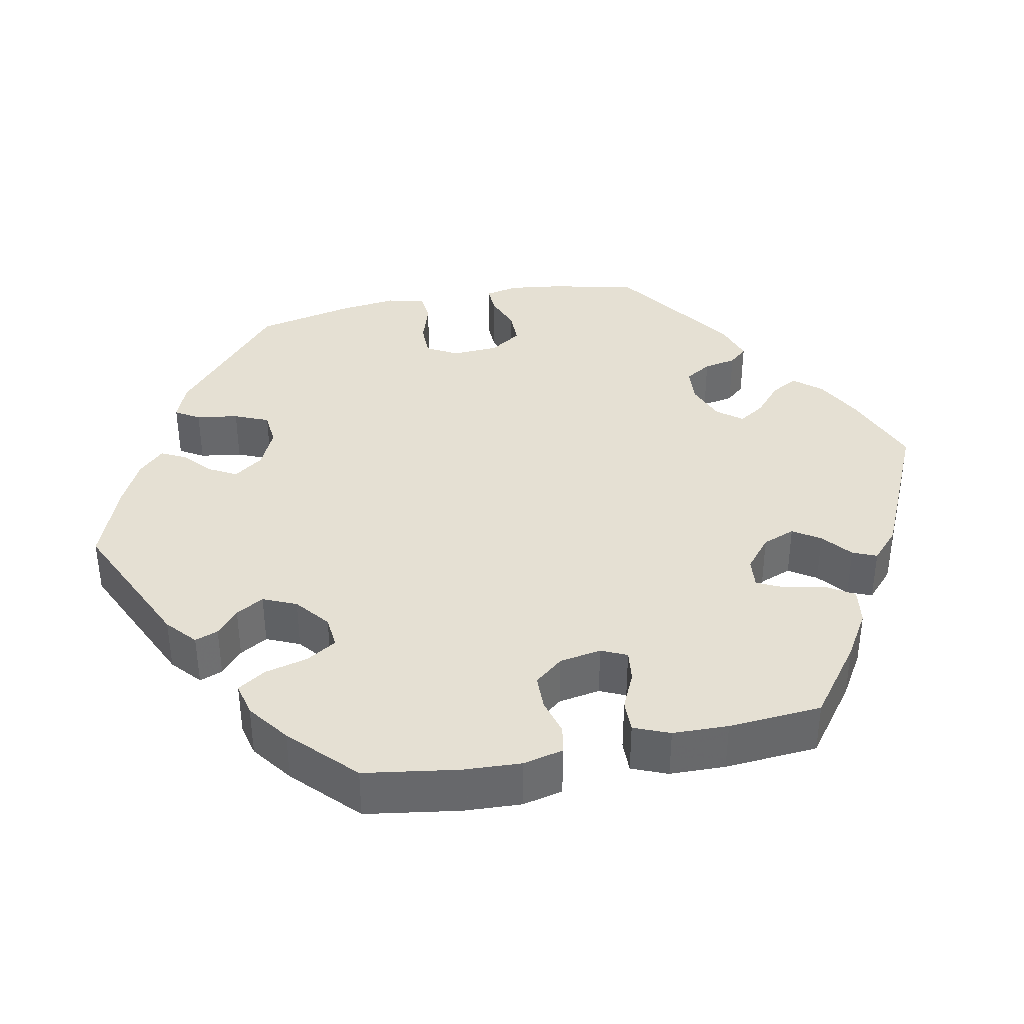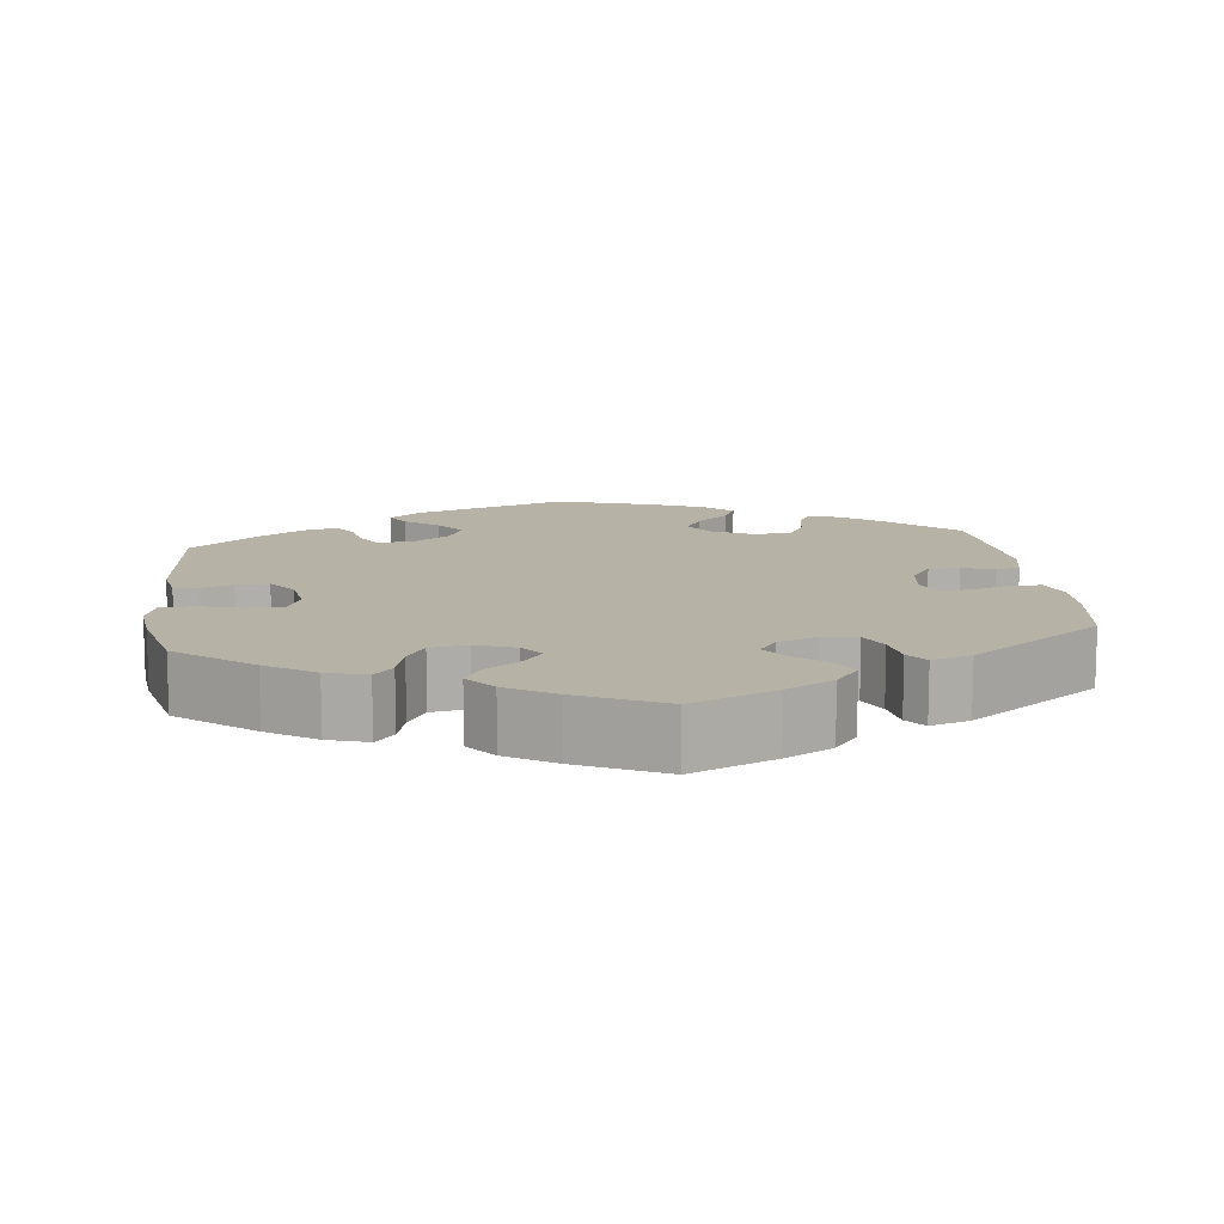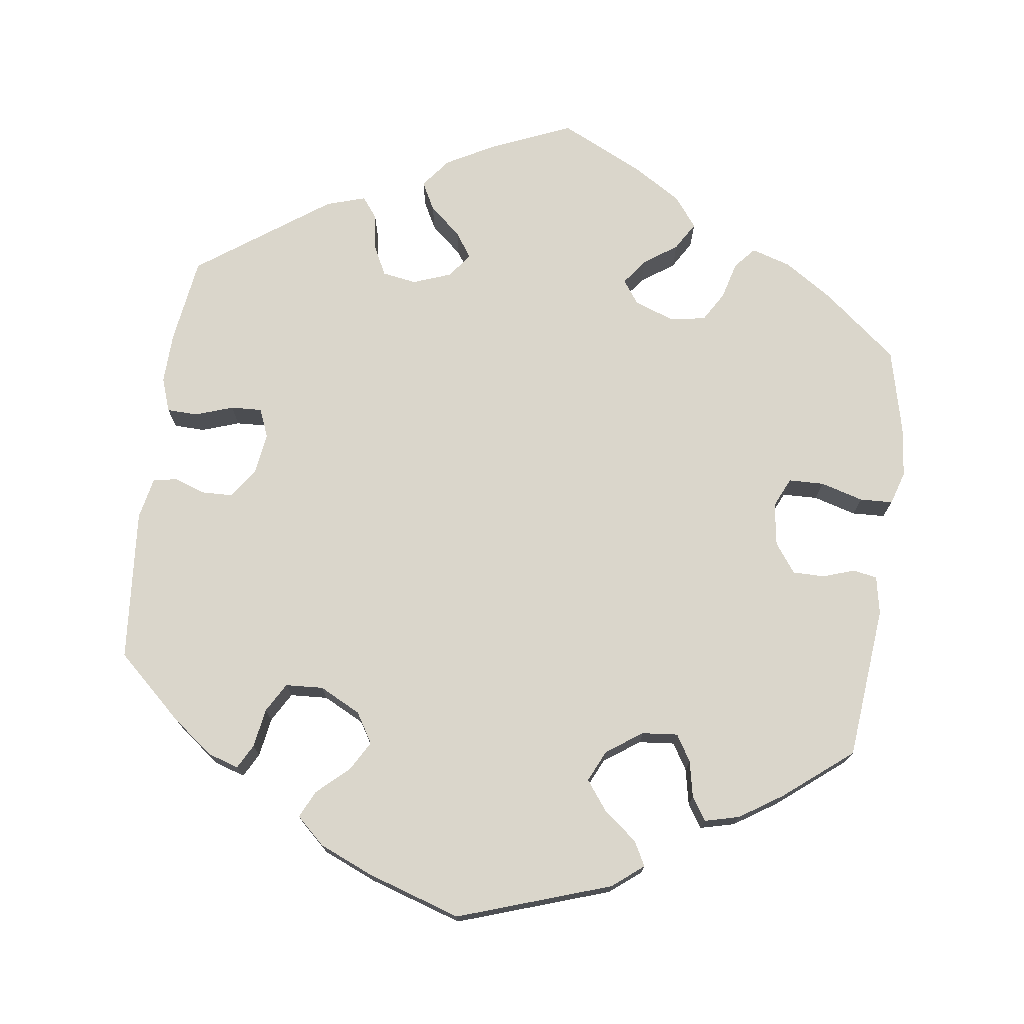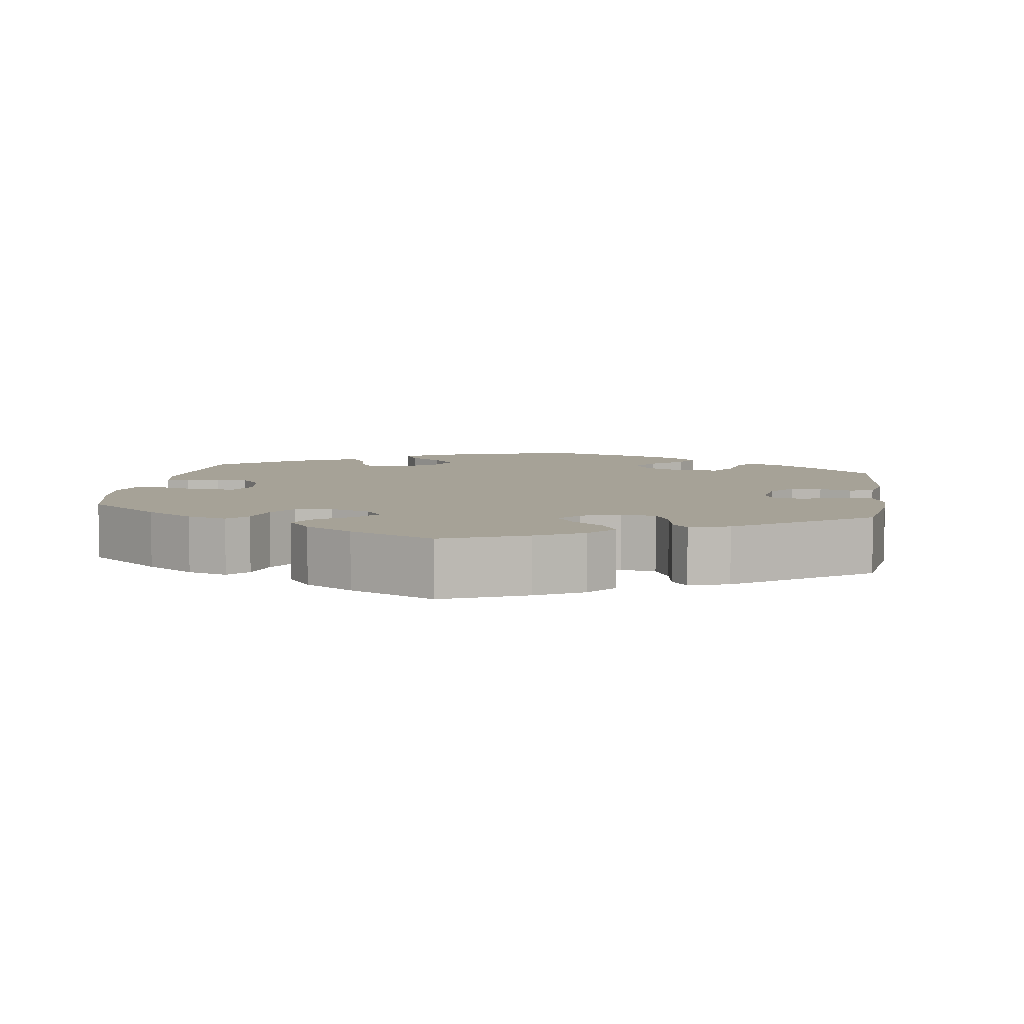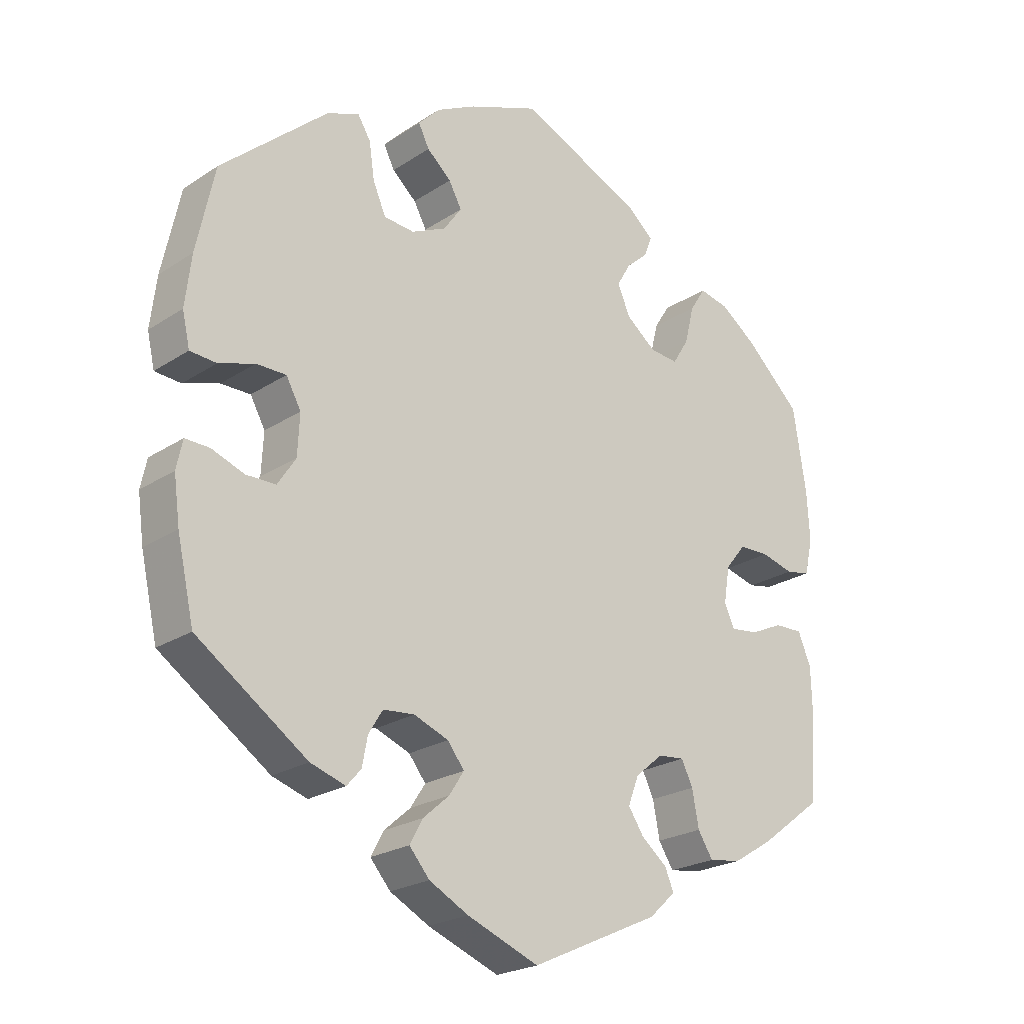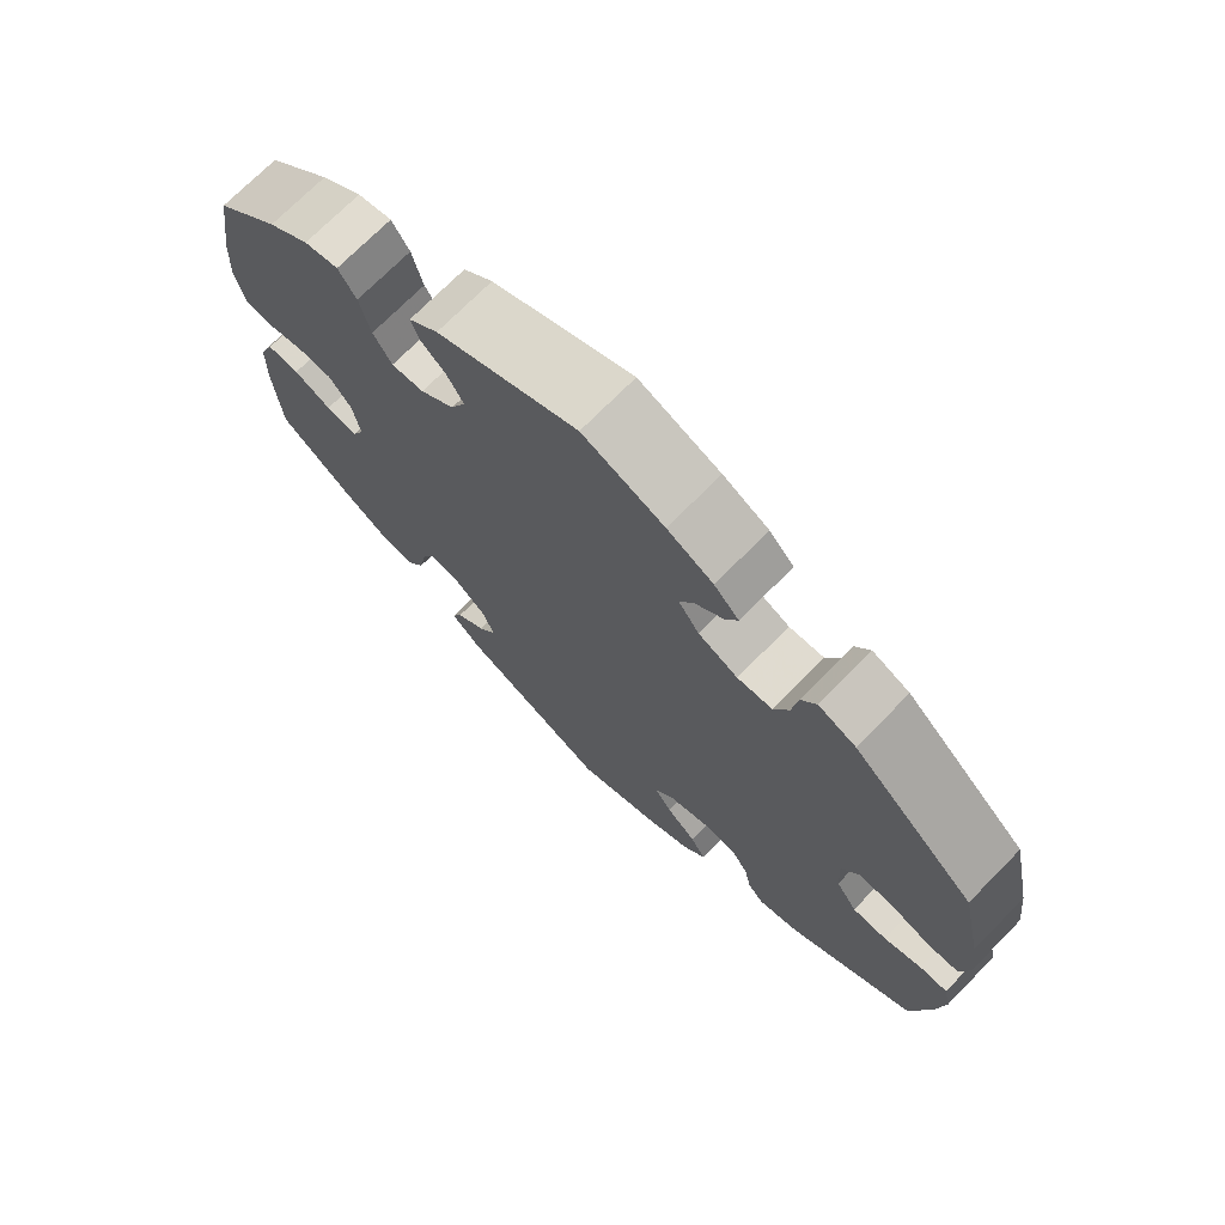
<metadata>
{"format":"obj","ext":"obj","renderer":"f3d","projection":"perspective","resolution":1024,"background":"white","views":[{"elev":37.9,"azim":78.5,"up":"+Y"},{"elev":12.2,"azim":113.0,"up":"+Y"},{"elev":73.9,"azim":-52.3,"up":"+Y"},{"elev":6.5,"azim":128.4,"up":"+Y"},{"elev":-22.8,"azim":-41.9,"up":"+Z"},{"elev":72.3,"azim":-135.4,"up":"+Z"}]}
</metadata>
<code>
v -0.343 0.07 0.427
v -0.295 0.07 0.446
v -0.276 0.07 0.415
v -0.268 0.07 0.361
v -0.249 0.07 0.317
v -0.204 0.07 0.313
v -0.153 0.07 0.337
v -0.126 0.07 0.375
v -0.145 0.07 0.41
v -0.181 0.07 0.442
v -0.197 0.07 0.474
v -0.165 0.07 0.507
v -0.106 0.07 0.537
v -0.001 0.07 0.578
v 0.181 0.07 0.495
v 0.219 0.07 0.462
v 0.208 0.07 0.432
v 0.176 0.07 0.404
v 0.155 0.07 0.368
v 0.174 0.07 0.325
v 0.218 0.07 0.29
v 0.26 0.07 0.286
v 0.284 0.07 0.325
v 0.298 0.07 0.381
v 0.321 0.07 0.417
v 0.365 0.07 0.407
v 0.418 0.07 0.368
v 0.5 0.07 0.29
v 0.519 0.07 0.168
v 0.523 0.07 0.094
v 0.511 0.07 0.042
v 0.475 0.07 0.035
v 0.427 0.07 0.048
v 0.382 0.07 0.047
v 0.352 0.07 0.01
v 0.343 0.07 -0.044
v 0.358 0.07 -0.077
v 0.399 0.07 -0.072
v 0.447 0.07 -0.05
v 0.489 0.07 -0.049
v 0.508 0.07 -0.095
v 0.51 0.07 -0.167
v 0.501 0.07 -0.288
v 0.408 0.07 -0.358
v 0.349 0.07 -0.394
v 0.301 0.07 -0.401
v 0.279 0.07 -0.366
v 0.269 0.07 -0.313
v 0.252 0.07 -0.278
v 0.213 0.07 -0.282
v 0.172 0.07 -0.316
v 0.156 0.07 -0.358
v 0.179 0.07 -0.393
v 0.217 0.07 -0.424
v 0.23 0.07 -0.455
v 0.191 0.07 -0.491
v 0.001 0.07 -0.578
v -0.105 0.07 -0.536
v -0.163 0.07 -0.505
v -0.193 0.07 -0.47
v -0.174 0.07 -0.435
v -0.135 0.07 -0.401
v -0.113 0.07 -0.367
v -0.138 0.07 -0.335
v -0.189 0.07 -0.315
v -0.235 0.07 -0.319
v -0.256 0.07 -0.353
v -0.264 0.07 -0.395
v -0.285 0.07 -0.419
v -0.337 0.07 -0.402
v -0.5 0.07 -0.289
v -0.525 0.07 -0.177
v -0.534 0.07 -0.11
v -0.525 0.07 -0.068
v -0.489 0.07 -0.069
v -0.441 0.07 -0.087
v -0.397 0.07 -0.087
v -0.37 0.07 -0.046
v -0.367 0.07 0.014
v -0.389 0.07 0.054
v -0.433 0.07 0.054
v -0.486 0.07 0.037
v -0.525 0.07 0.04
v -0.536 0.07 0.089
v -0.527 0.07 0.164
v -0.5 0.07 0.289
v -0.343 0 0.427
v -0.295 0 0.446
v -0.276 0 0.415
v -0.268 0 0.361
v -0.249 0 0.317
v -0.204 0 0.313
v -0.153 0 0.337
v -0.126 0 0.375
v -0.145 0 0.41
v -0.181 0 0.442
v -0.197 0 0.474
v -0.165 0 0.507
v -0.106 0 0.537
v -0.001 0 0.578
v 0.181 0 0.495
v 0.219 0 0.462
v 0.208 0 0.432
v 0.176 0 0.404
v 0.155 0 0.368
v 0.174 0 0.325
v 0.218 0 0.29
v 0.26 0 0.286
v 0.284 0 0.325
v 0.298 0 0.381
v 0.321 0 0.417
v 0.365 0 0.407
v 0.418 0 0.368
v 0.5 0 0.29
v 0.519 0 0.168
v 0.523 0 0.094
v 0.511 0 0.042
v 0.475 0 0.035
v 0.427 0 0.048
v 0.382 0 0.047
v 0.352 0 0.01
v 0.343 0 -0.044
v 0.358 0 -0.077
v 0.399 0 -0.072
v 0.447 0 -0.05
v 0.489 0 -0.049
v 0.508 0 -0.095
v 0.51 0 -0.167
v 0.501 0 -0.288
v 0.408 0 -0.358
v 0.349 0 -0.394
v 0.301 0 -0.401
v 0.279 0 -0.366
v 0.269 0 -0.313
v 0.252 0 -0.278
v 0.213 0 -0.282
v 0.172 0 -0.316
v 0.156 0 -0.358
v 0.179 0 -0.393
v 0.217 0 -0.424
v 0.23 0 -0.455
v 0.191 0 -0.491
v 0.001 0 -0.578
v -0.105 0 -0.536
v -0.163 0 -0.505
v -0.193 0 -0.47
v -0.174 0 -0.435
v -0.135 0 -0.401
v -0.113 0 -0.367
v -0.138 0 -0.335
v -0.189 0 -0.315
v -0.235 0 -0.319
v -0.256 0 -0.353
v -0.264 0 -0.395
v -0.285 0 -0.419
v -0.337 0 -0.402
v -0.5 0 -0.289
v -0.525 0 -0.177
v -0.534 0 -0.11
v -0.525 0 -0.068
v -0.489 0 -0.069
v -0.441 0 -0.087
v -0.397 0 -0.087
v -0.37 0 -0.046
v -0.367 0 0.014
v -0.389 0 0.054
v -0.433 0 0.054
v -0.486 0 0.037
v -0.525 0 0.04
v -0.536 0 0.089
v -0.527 0 0.164
v -0.5 0 0.289
f 81 82 83 84
f 80 81 84 85
f 73 74 75 76
f 73 76 77
f 72 73 77
f 71 72 77
f 70 71 77 78
f 67 68 69 70
f 66 67 70 78
f 59 60 61 62
f 59 62 63
f 58 59 63
f 57 58 63
f 56 57 63
f 53 54 55 56
f 52 53 56 63
f 51 52 63 64
f 45 46 47 48
f 45 48 49
f 44 45 49
f 43 44 49
f 42 43 49
f 41 42 49 50
f 38 39 40 41
f 37 38 41 50
f 30 31 32 33
f 30 33 34
f 29 30 34
f 28 29 34
f 27 28 34 35
f 23 24 25 26
f 22 23 26 27
f 15 16 17 18
f 15 18 19
f 14 15 19
f 13 14 19 20
f 9 10 11 12
f 8 9 12 13
f 1 2 3 4
f 1 4 5
f 80 85 86 1
f 65 66 78 79
f 51 64 65 79
f 36 37 50 51
f 35 36 51 79
f 22 27 35
f 21 22 35 79
f 8 13 20 21
f 7 8 21 79
f 6 7 79 80
f 80 1 5
f 5 6 80
f 170 169 168 167
f 171 170 167 166
f 162 161 160 159
f 163 162 159
f 163 159 158
f 163 158 157
f 164 163 157 156
f 156 155 154 153
f 164 156 153 152
f 148 147 146 145
f 149 148 145
f 149 145 144
f 149 144 143
f 149 143 142
f 142 141 140 139
f 149 142 139 138
f 150 149 138 137
f 134 133 132 131
f 135 134 131
f 135 131 130
f 135 130 129
f 135 129 128
f 136 135 128 127
f 127 126 125 124
f 136 127 124 123
f 119 118 117 116
f 120 119 116
f 120 116 115
f 120 115 114
f 121 120 114 113
f 112 111 110 109
f 113 112 109 108
f 104 103 102 101
f 105 104 101
f 105 101 100
f 106 105 100 99
f 98 97 96 95
f 99 98 95 94
f 90 89 88 87
f 91 90 87
f 87 172 171 166
f 165 164 152 151
f 165 151 150 137
f 137 136 123 122
f 165 137 122 121
f 121 113 108
f 165 121 108 107
f 107 106 99 94
f 165 107 94 93
f 166 165 93 92
f 91 87 166
f 166 92 91
f 1 87 88 2
f 2 88 89 3
f 3 89 90 4
f 4 90 91 5
f 5 91 92 6
f 6 92 93 7
f 7 93 94 8
f 8 94 95 9
f 9 95 96 10
f 10 96 97 11
f 11 97 98 12
f 12 98 99 13
f 13 99 100 14
f 14 100 101 15
f 15 101 102 16
f 16 102 103 17
f 17 103 104 18
f 18 104 105 19
f 19 105 106 20
f 20 106 107 21
f 21 107 108 22
f 22 108 109 23
f 23 109 110 24
f 24 110 111 25
f 25 111 112 26
f 26 112 113 27
f 27 113 114 28
f 28 114 115 29
f 29 115 116 30
f 30 116 117 31
f 31 117 118 32
f 32 118 119 33
f 33 119 120 34
f 34 120 121 35
f 35 121 122 36
f 36 122 123 37
f 37 123 124 38
f 38 124 125 39
f 39 125 126 40
f 40 126 127 41
f 41 127 128 42
f 42 128 129 43
f 43 129 130 44
f 44 130 131 45
f 45 131 132 46
f 46 132 133 47
f 47 133 134 48
f 48 134 135 49
f 49 135 136 50
f 50 136 137 51
f 51 137 138 52
f 52 138 139 53
f 53 139 140 54
f 54 140 141 55
f 55 141 142 56
f 56 142 143 57
f 57 143 144 58
f 58 144 145 59
f 59 145 146 60
f 60 146 147 61
f 61 147 148 62
f 62 148 149 63
f 63 149 150 64
f 64 150 151 65
f 65 151 152 66
f 66 152 153 67
f 67 153 154 68
f 68 154 155 69
f 69 155 156 70
f 70 156 157 71
f 71 157 158 72
f 72 158 159 73
f 73 159 160 74
f 74 160 161 75
f 75 161 162 76
f 76 162 163 77
f 77 163 164 78
f 78 164 165 79
f 79 165 166 80
f 80 166 167 81
f 81 167 168 82
f 82 168 169 83
f 83 169 170 84
f 84 170 171 85
f 85 171 172 86
f 86 172 87 1

</code>
